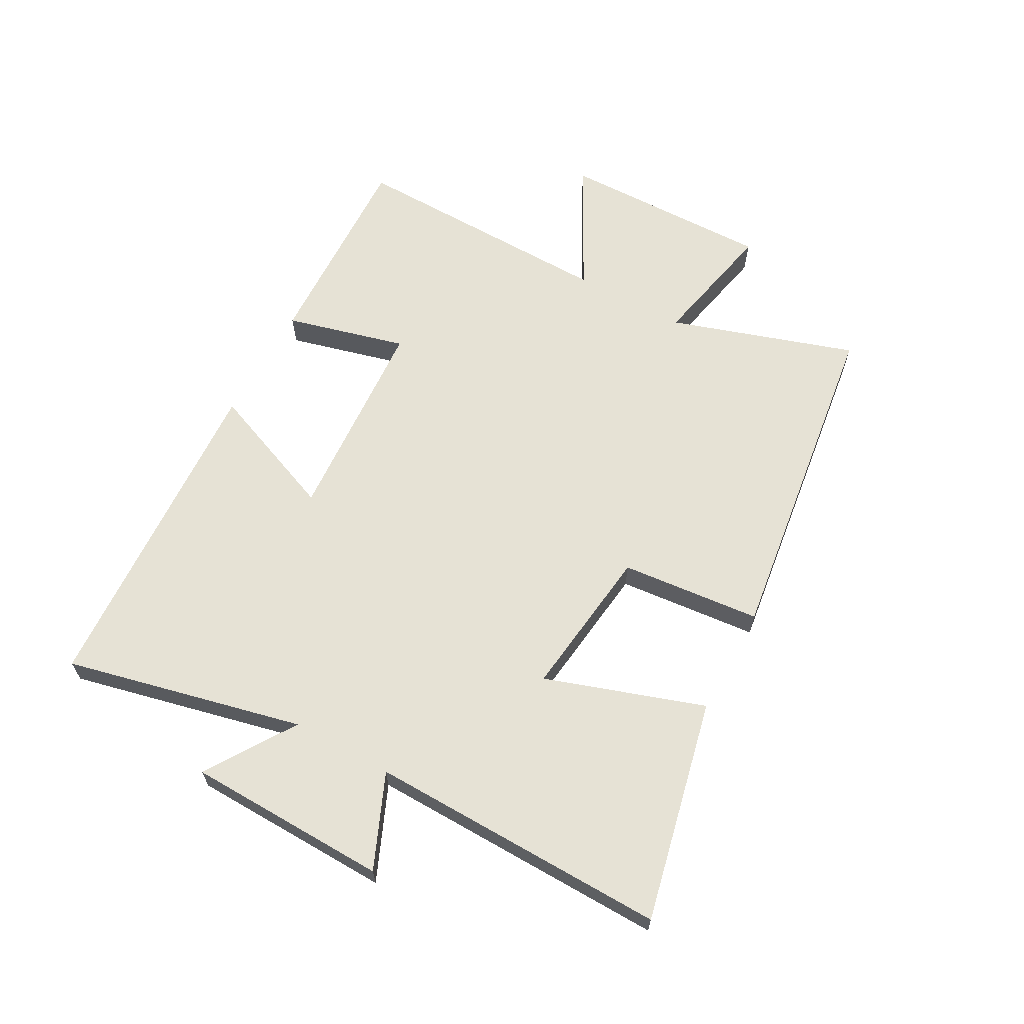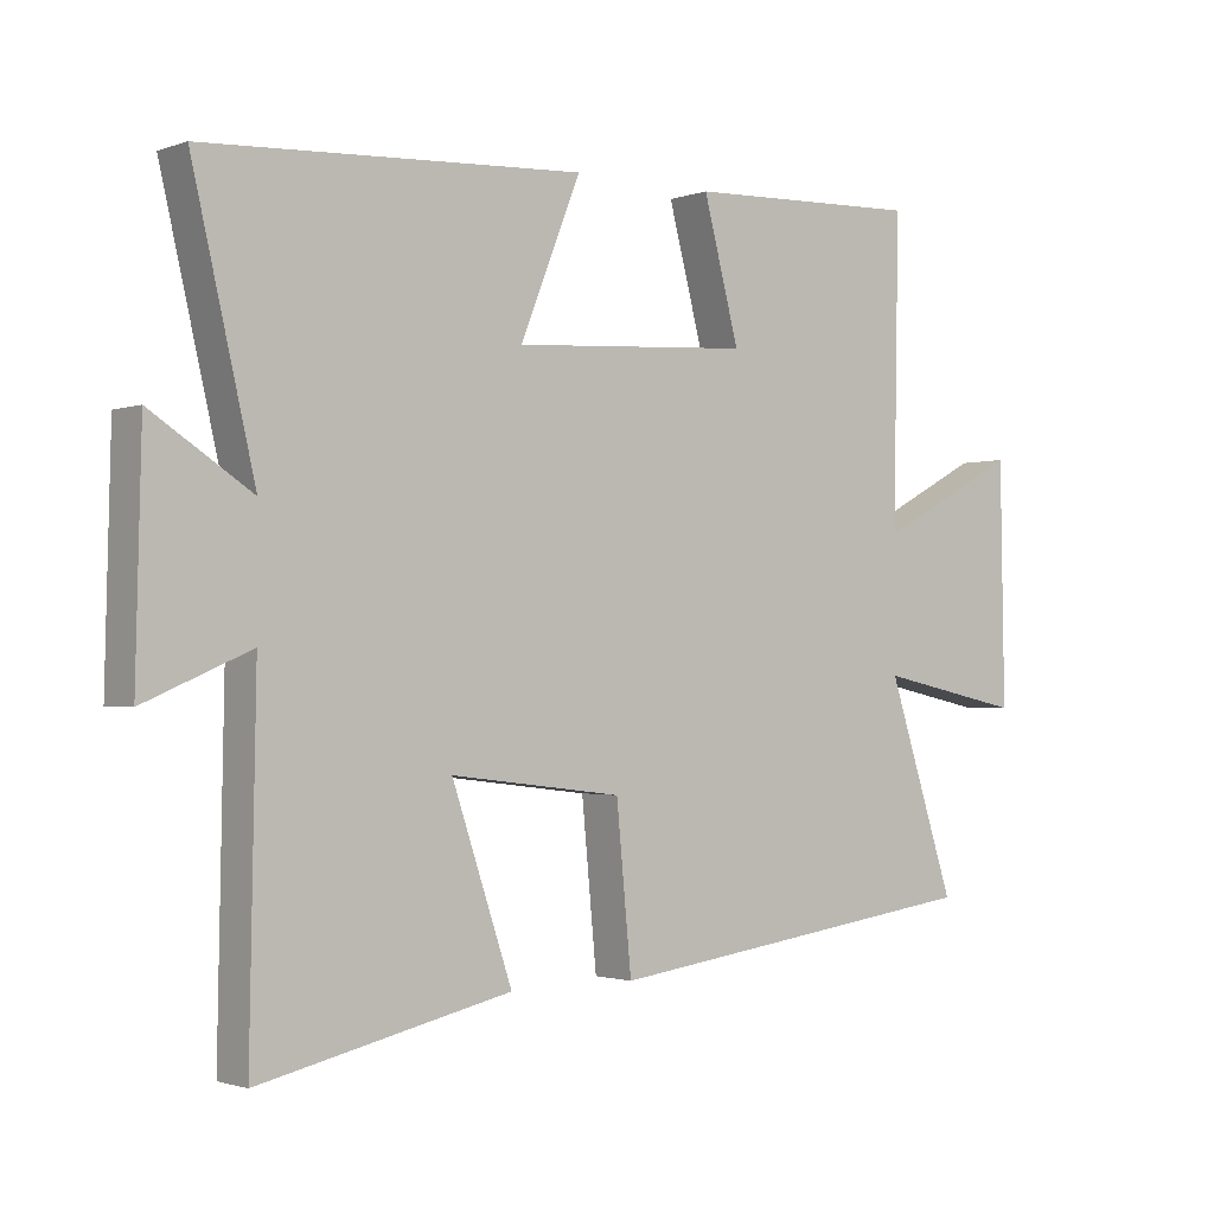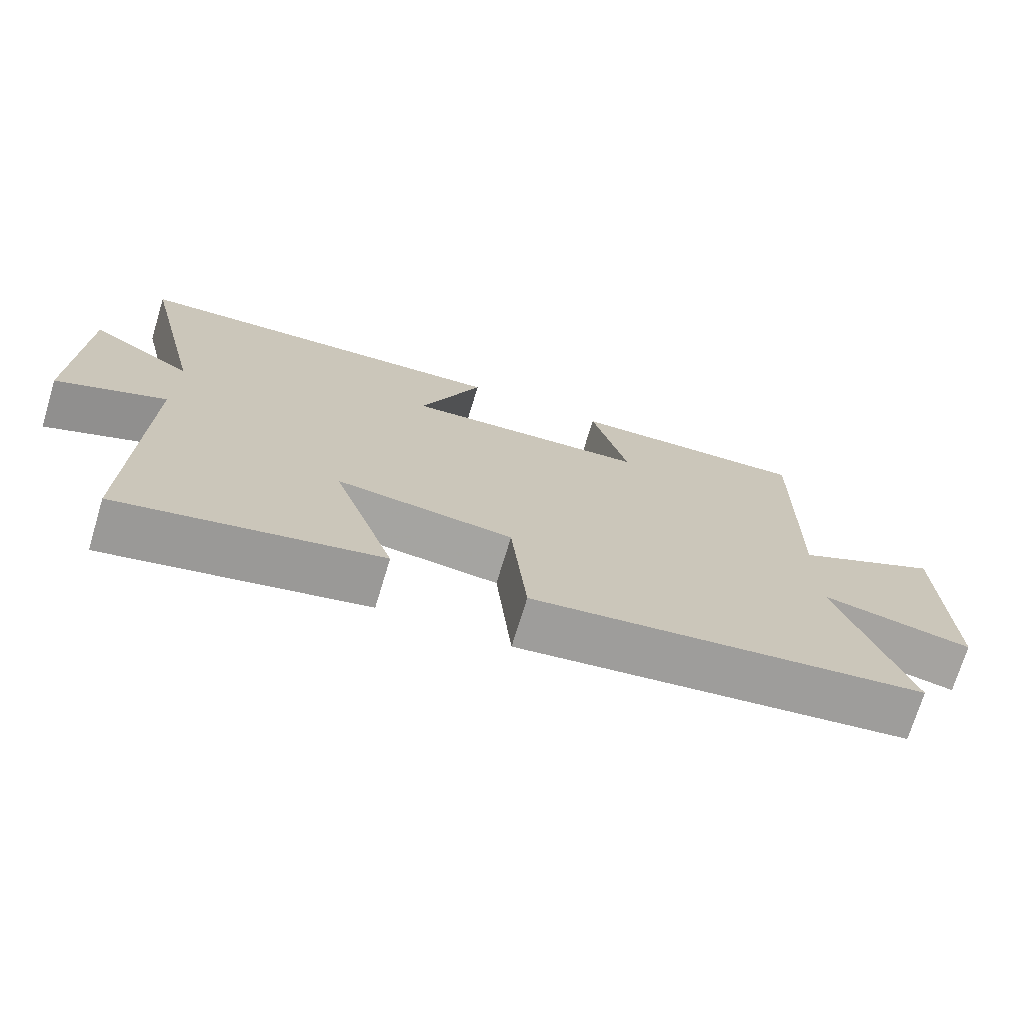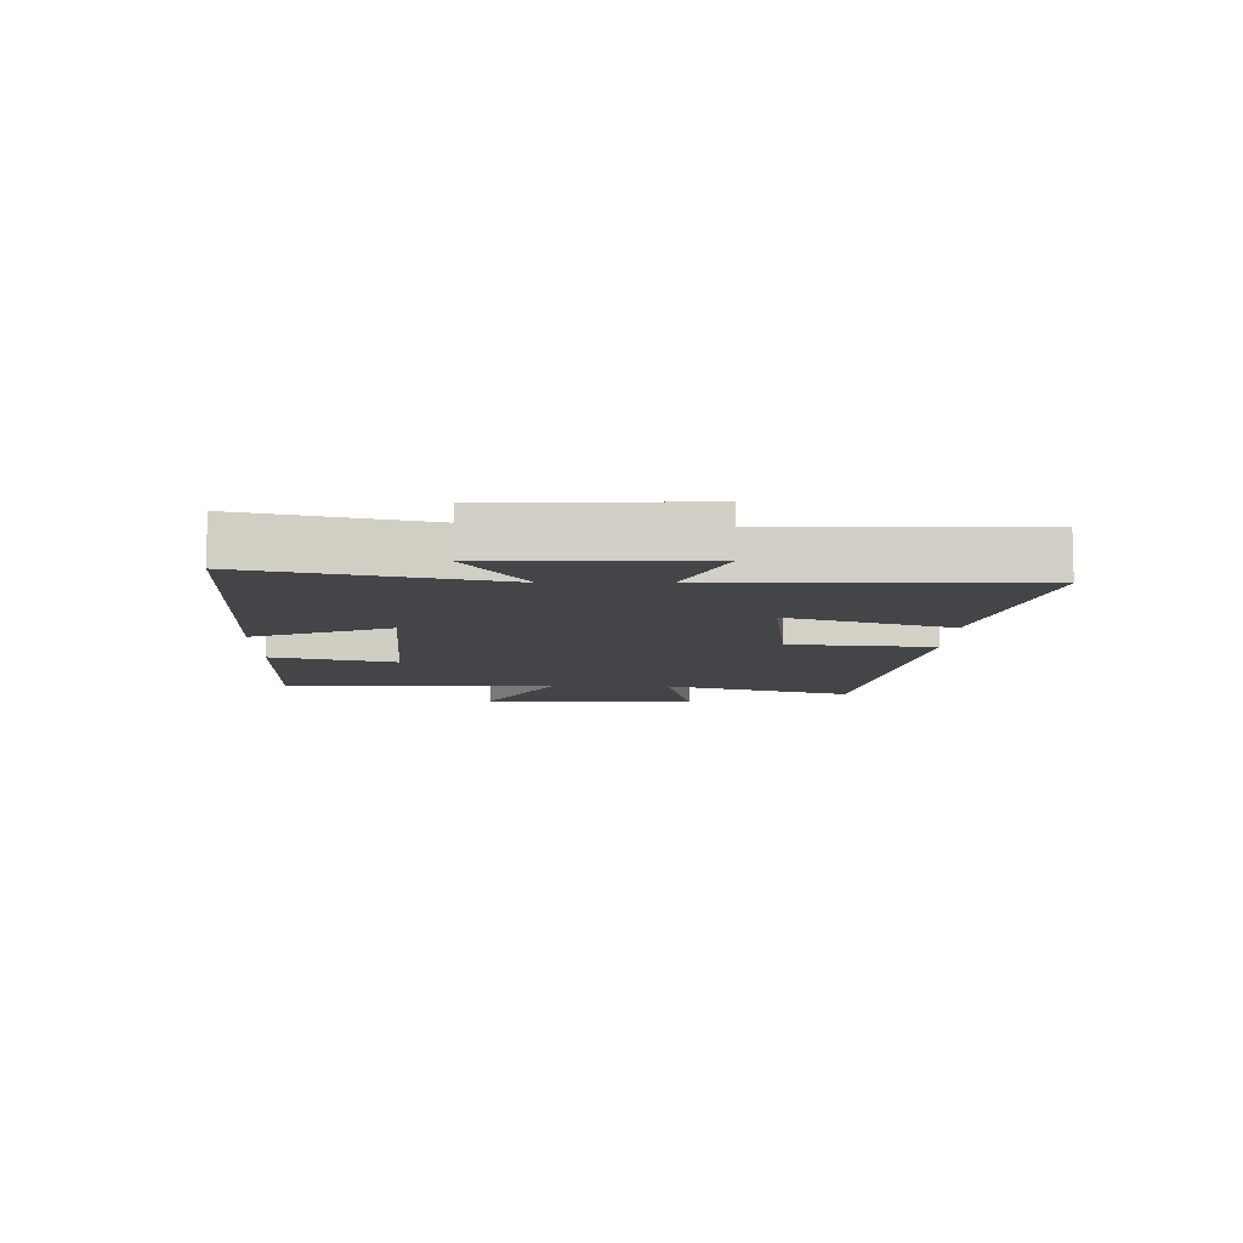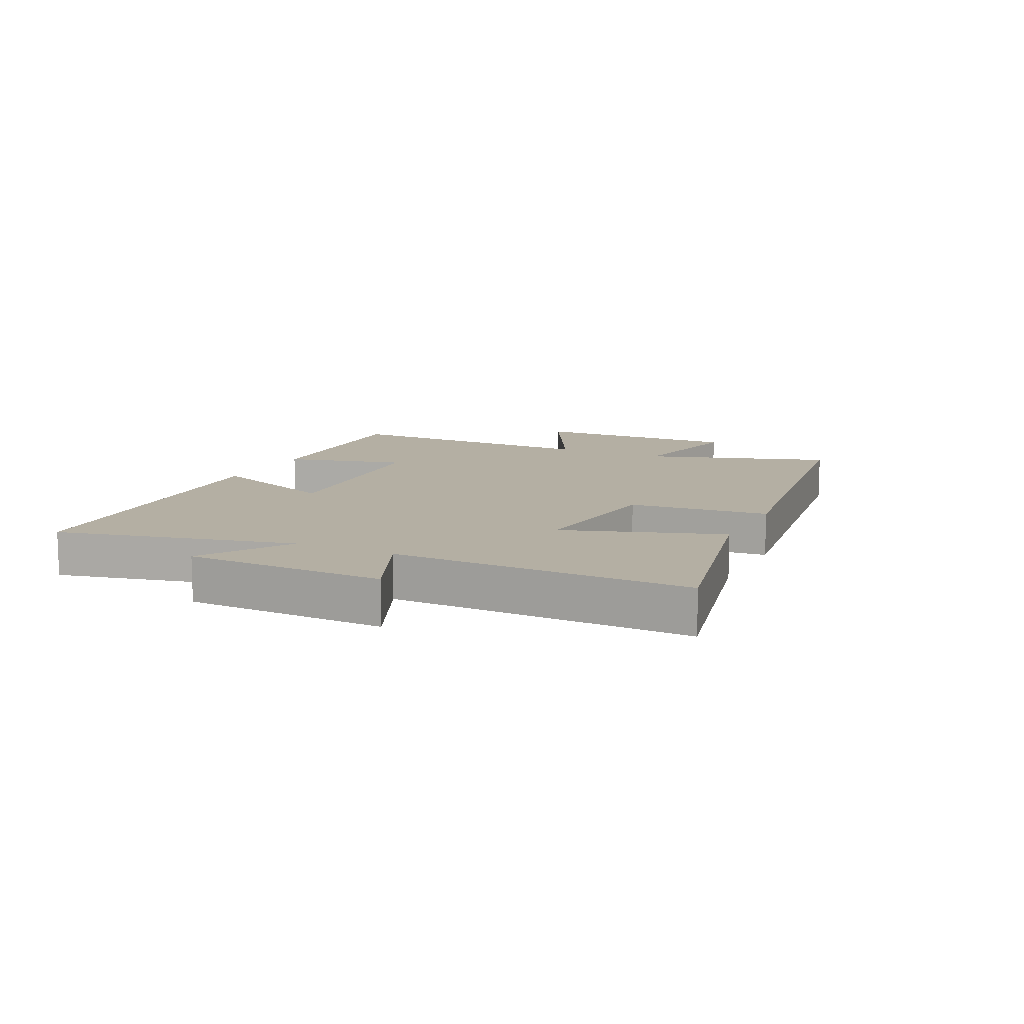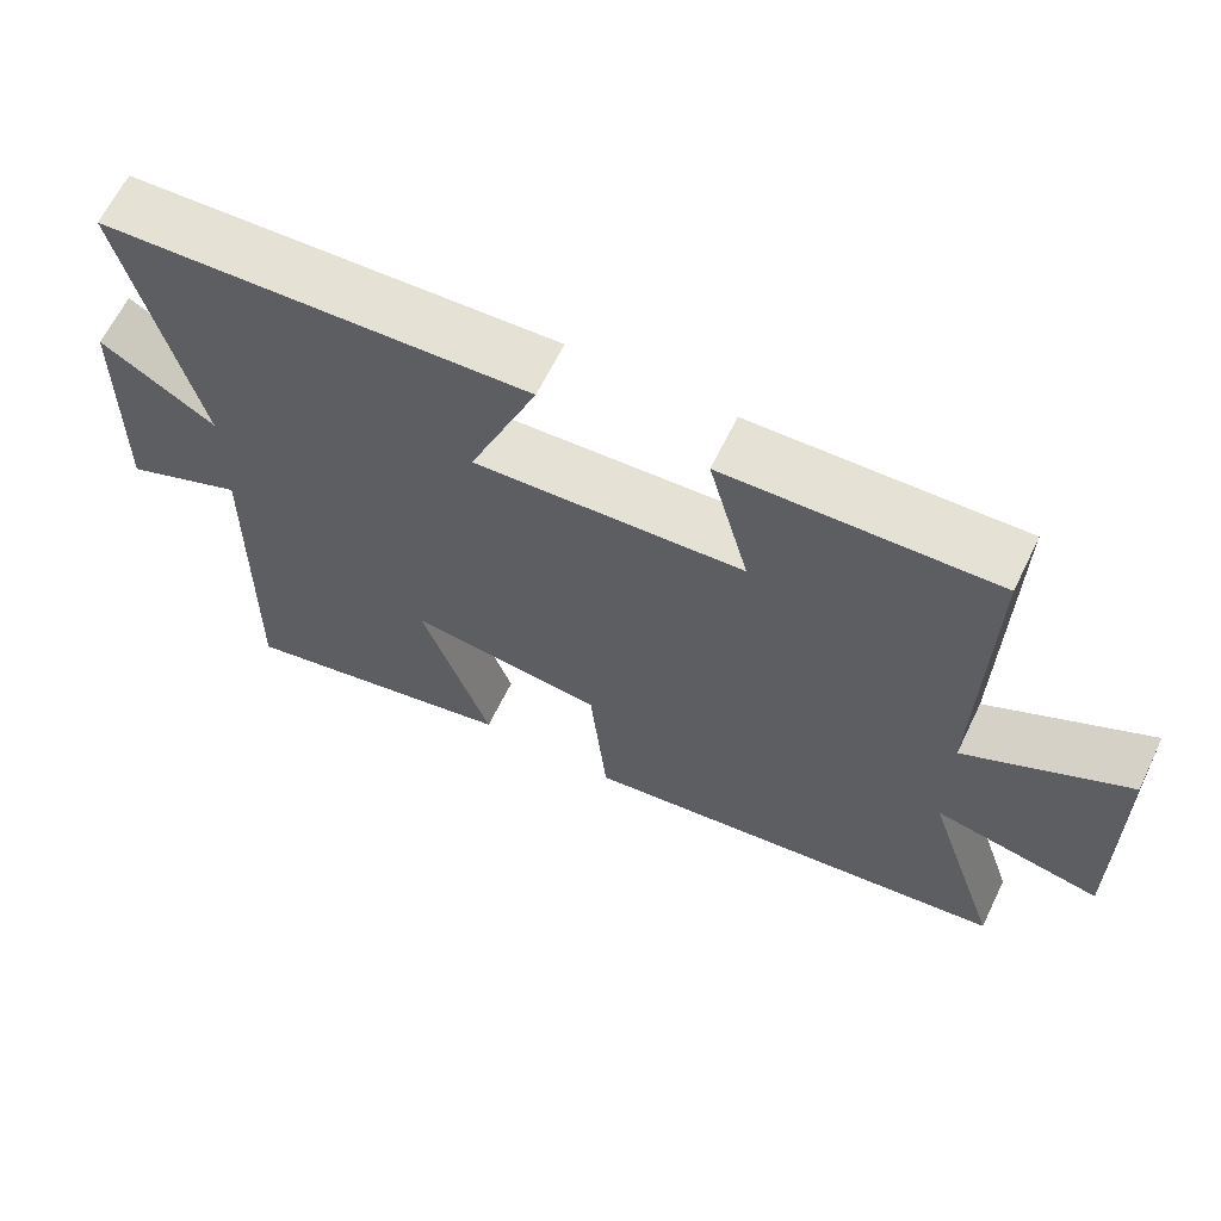
<metadata>
{"format":"obj","ext":"obj","renderer":"f3d","projection":"perspective","resolution":1024,"background":"white","views":[{"elev":64.0,"azim":118.8,"up":"+Y"},{"elev":-1.6,"azim":141.5,"up":"+Z"},{"elev":-72.5,"azim":163.1,"up":"+Z"},{"elev":-8.9,"azim":89.0,"up":"+Y"},{"elev":11.2,"azim":115.7,"up":"+Y"},{"elev":64.4,"azim":-154.1,"up":"+Z"}]}
</metadata>
<code>
v 0.591 0.07 0.47
v 0.5 0.07 0.08
v 0.646 0.07 0.174
v 0.654 0.07 -0.156
v 0.5 0.07 -0.09
v 0.509 0.07 -0.582
v 0.144 0.07 -0.5
v 0.232 0.07 -0.239
v -0.018 0.07 -0.269
v -0.04 0.07 -0.5
v -0.599 0.07 -0.424
v -0.5 0.07 -0.12
v -0.714 0.07 -0.165
v -0.708 0.07 0.183
v -0.5 0.07 0.072
v -0.508 0.07 0.513
v -0.164 0.07 0.5
v -0.216 0.07 0.302
v 0.13 0.07 0.28
v 0.042 0.07 0.5
v 0.591 0 0.47
v 0.5 0 0.08
v 0.646 0 0.174
v 0.654 0 -0.156
v 0.5 0 -0.09
v 0.509 0 -0.582
v 0.144 0 -0.5
v 0.232 0 -0.239
v -0.018 0 -0.269
v -0.04 0 -0.5
v -0.599 0 -0.424
v -0.5 0 -0.12
v -0.714 0 -0.165
v -0.708 0 0.183
v -0.5 0 0.072
v -0.508 0 0.513
v -0.164 0 0.5
v -0.216 0 0.302
v 0.13 0 0.28
v 0.042 0 0.5
f 19 20 1 2
f 18 19 2
f 15 16 17 18
f 15 18 2
f 12 13 14 15
f 12 15 2
f 9 10 11 12
f 8 9 12 2
f 5 6 7 8
f 5 8 2 3
f 3 4 5
f 22 21 40 39
f 22 39 38
f 38 37 36 35
f 22 38 35
f 35 34 33 32
f 22 35 32
f 32 31 30 29
f 22 32 29 28
f 28 27 26 25
f 23 22 28 25
f 25 24 23
f 1 21 22 2
f 2 22 23 3
f 3 23 24 4
f 4 24 25 5
f 5 25 26 6
f 6 26 27 7
f 7 27 28 8
f 8 28 29 9
f 9 29 30 10
f 10 30 31 11
f 11 31 32 12
f 12 32 33 13
f 13 33 34 14
f 14 34 35 15
f 15 35 36 16
f 16 36 37 17
f 17 37 38 18
f 18 38 39 19
f 19 39 40 20
f 20 40 21 1

</code>
